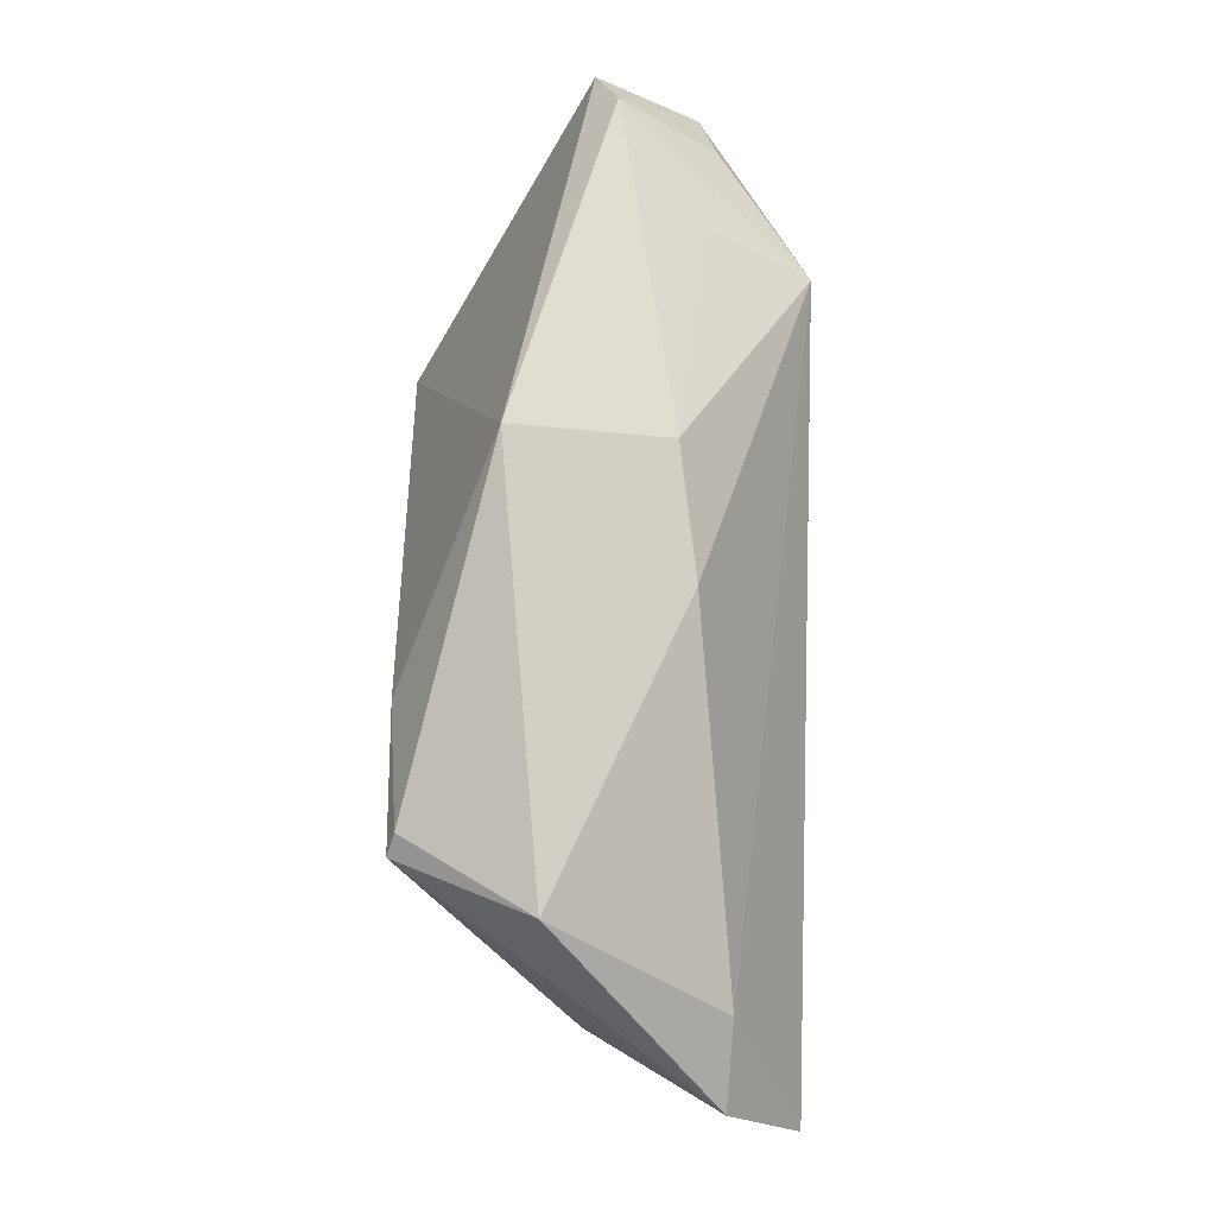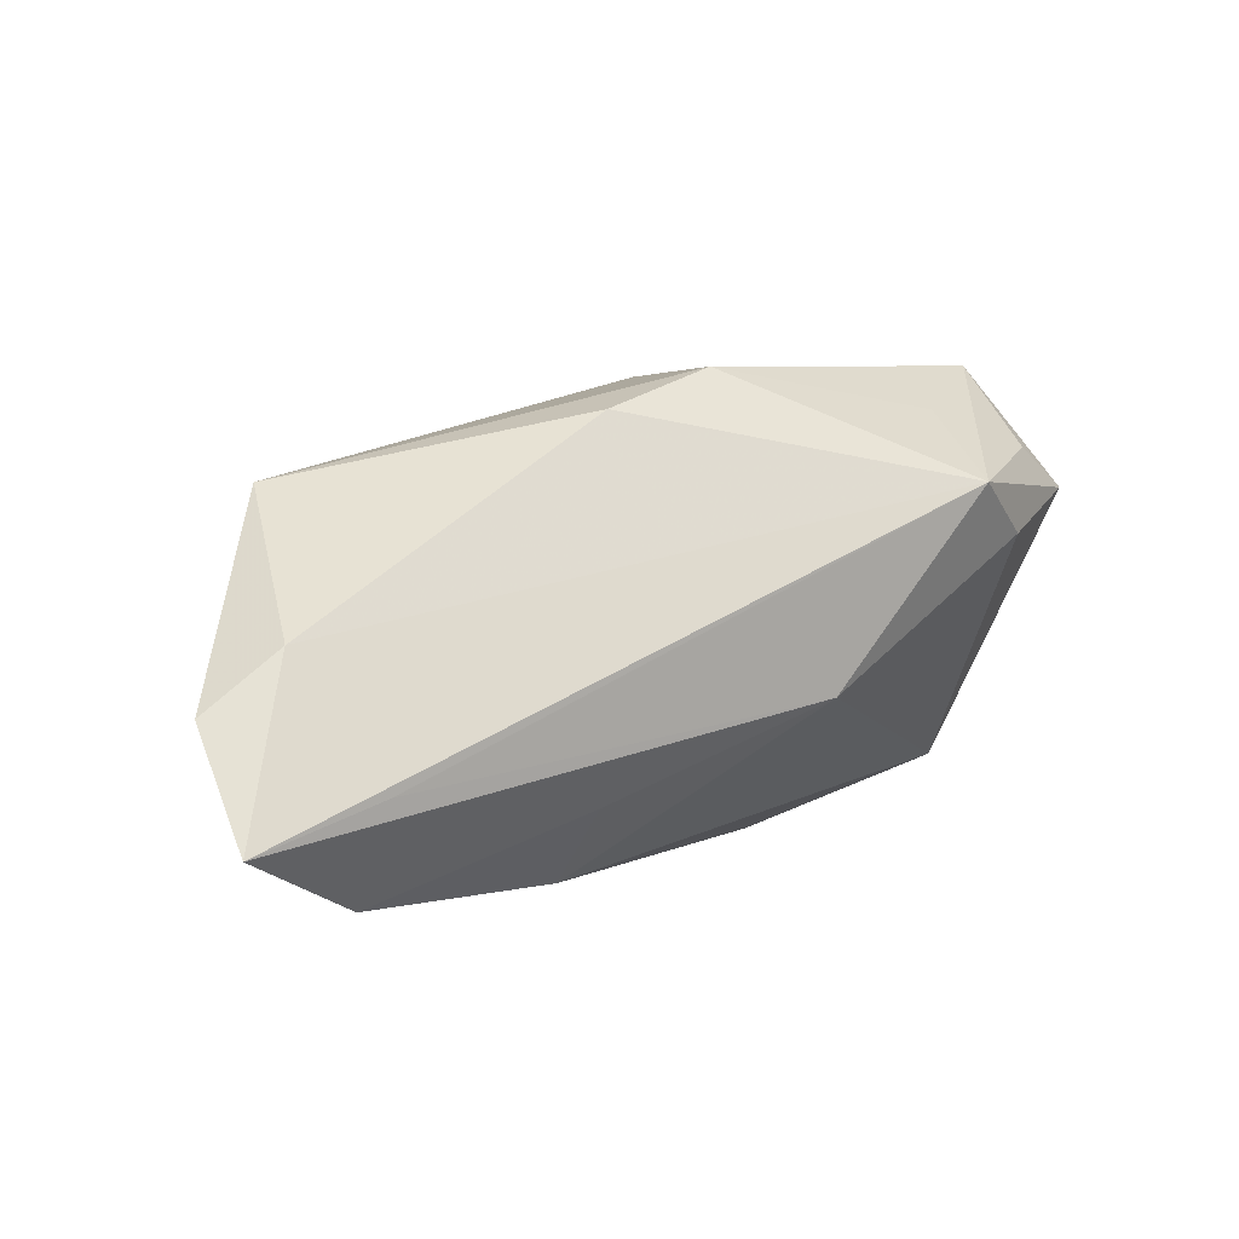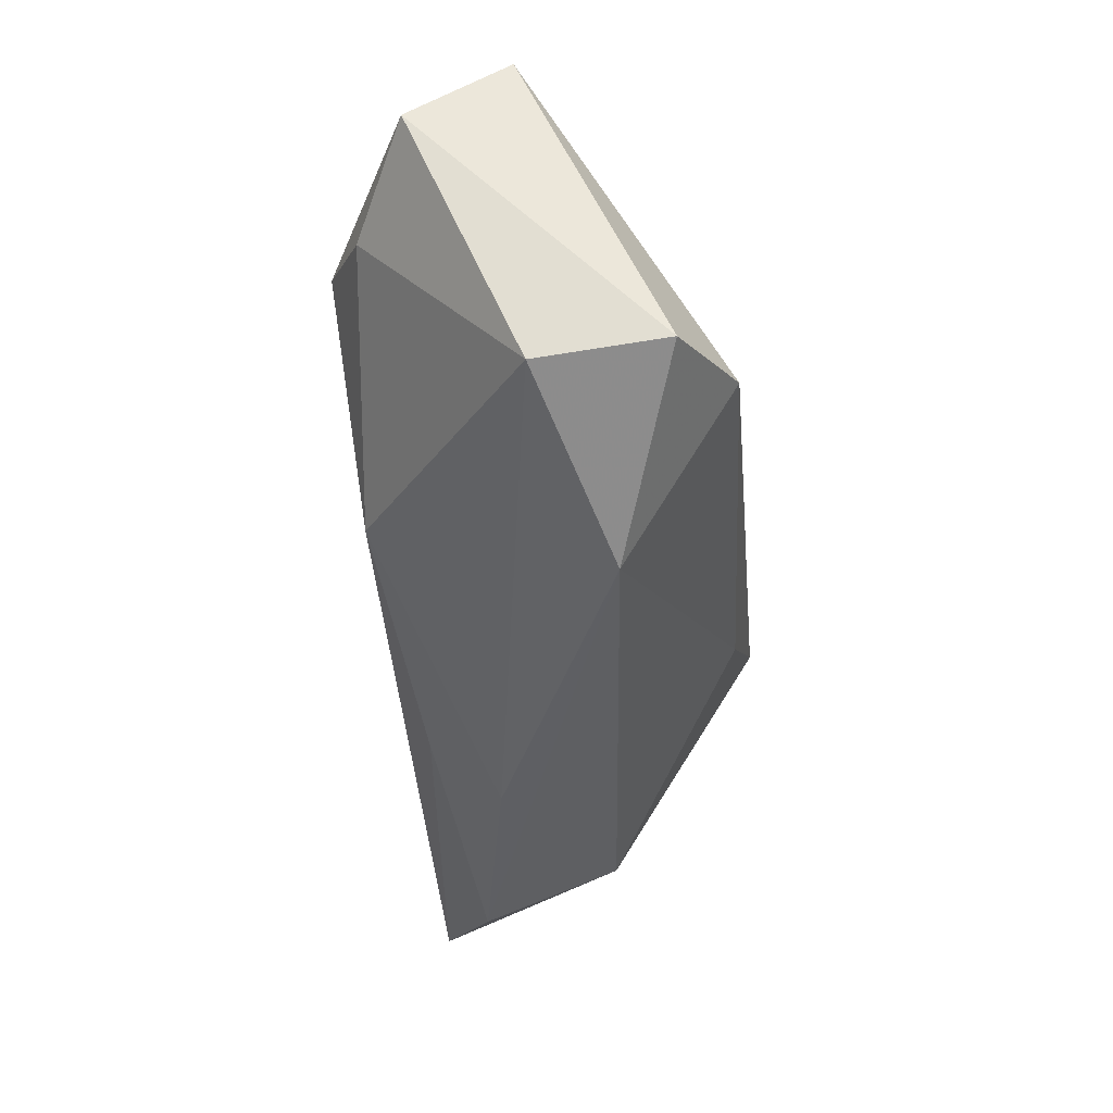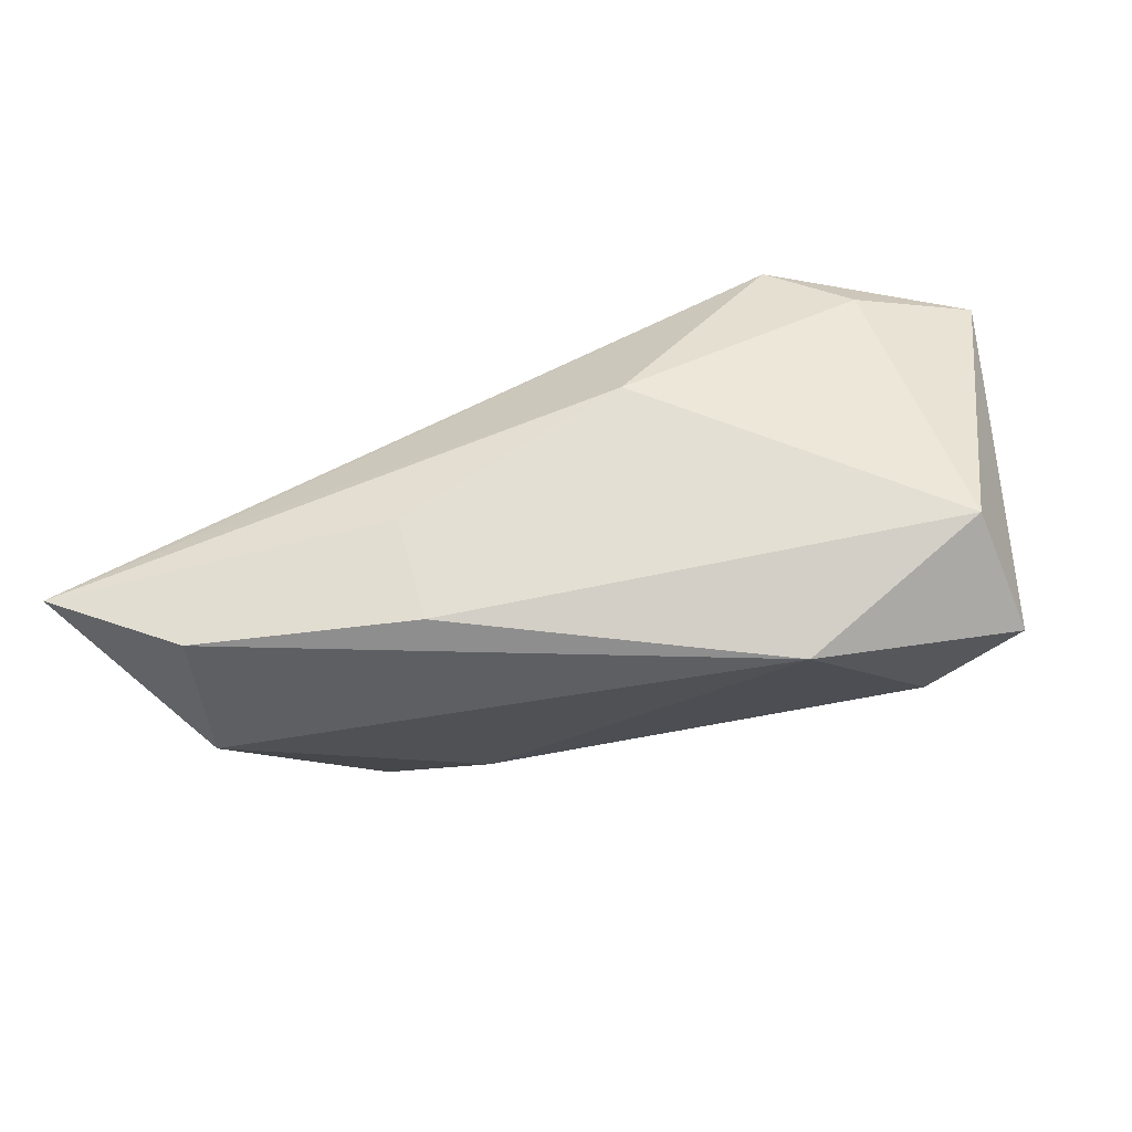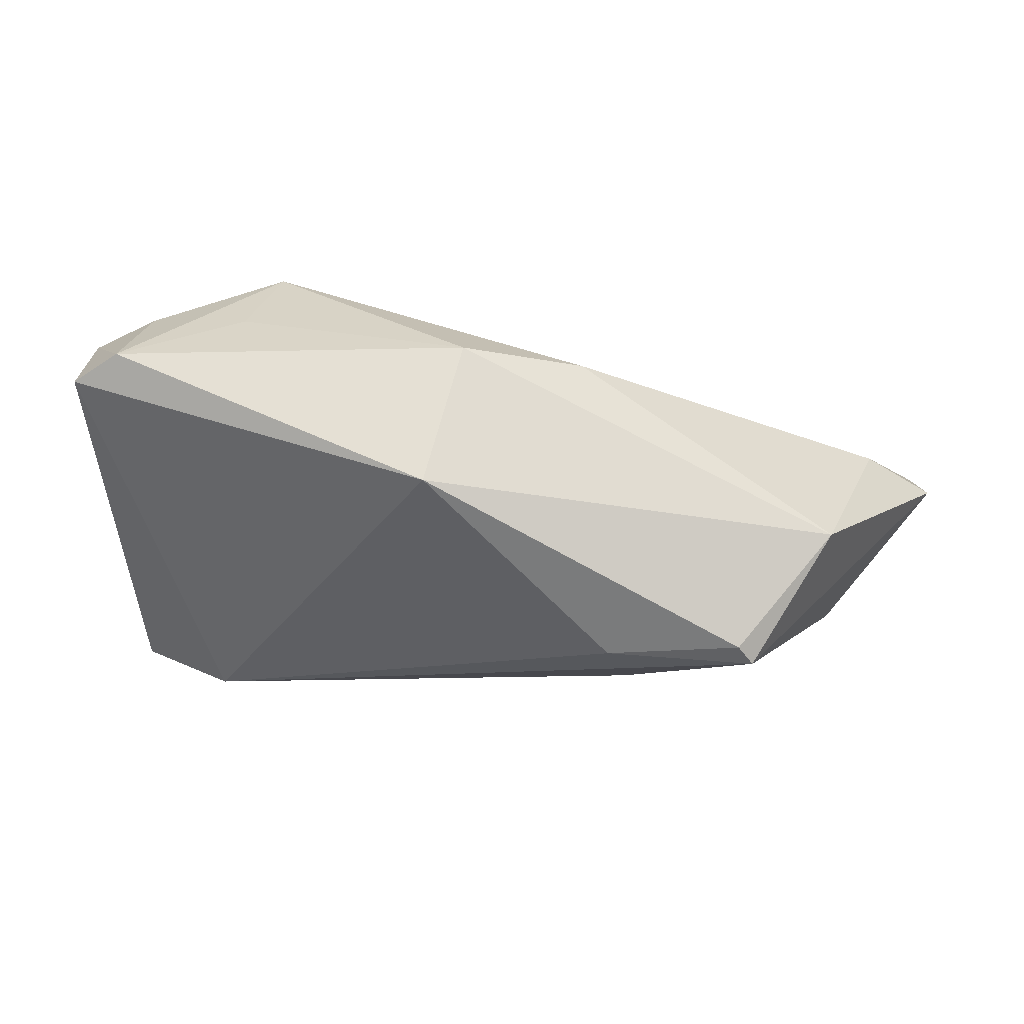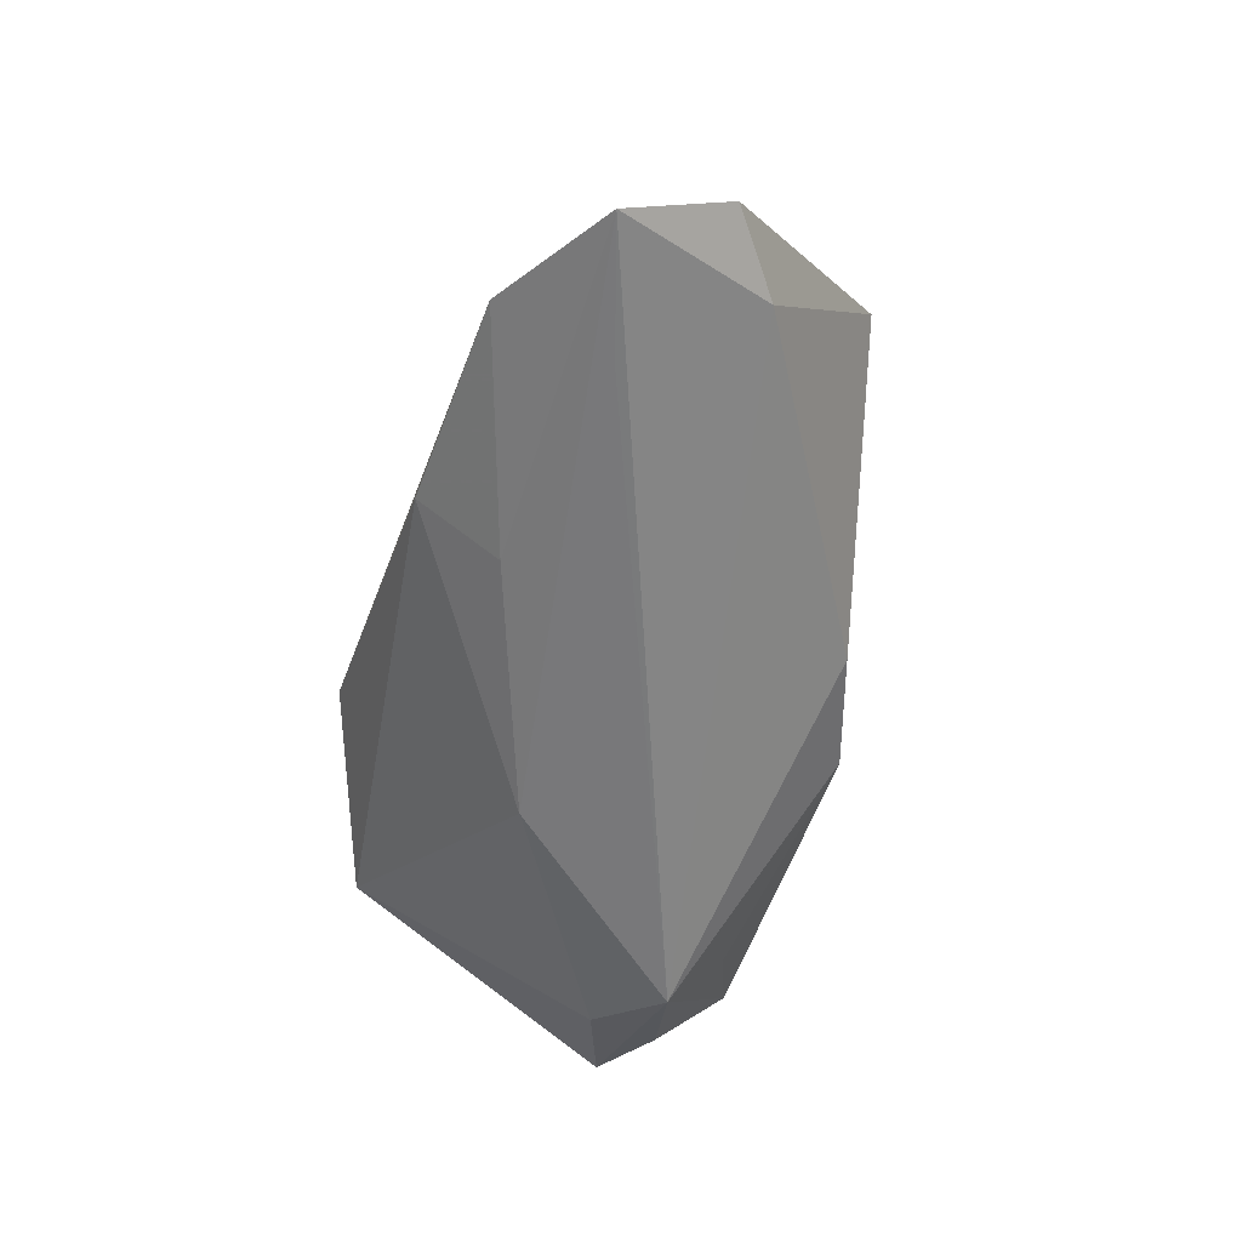
<metadata>
{"format":"obj","ext":"obj","renderer":"f3d","projection":"perspective","resolution":1024,"background":"white","views":[{"elev":66.5,"azim":89.3,"up":"+Y"},{"elev":6.3,"azim":145.4,"up":"+Y"},{"elev":-45.2,"azim":-84.1,"up":"+Y"},{"elev":-70.4,"azim":-161.5,"up":"+Y"},{"elev":61.9,"azim":6.3,"up":"+Y"},{"elev":-57.1,"azim":73.6,"up":"+Z"}]}
</metadata>
<code>
v -0.02181 -0.02916 0.009842
v -0.04015 0.008798 -0.01858
v -0.04644 -0.02047 0.01796
v -0.0453 -0.02087 0.00213
v 0.02161 -0.00235 0.02211
v 0.06155 -0.01774 -0.02094
v 0.01862 -0.01793 -0.01737
v 0.04583 -0.01329 -0.02133
v 0.05273 0.001321 -0.01269
v -0.01019 -0.007967 -0.02148
v -0.00582 0.02714 0.01161
v -0.03036 0.01539 -0.02377
v 0.01206 0.02388 -0.009161
v 0.04971 -0.01607 0.003796
v -0.04681 0.02843 -0.001584
v 0.04594 0.01624 0.007843
v -0.04584 0.01868 -0.01327
v 0.01801 -0.02776 -0.00802
v 0.04548 -0.02629 -0.01319
v -0.03263 0.02333 -0.01153
v 0.03732 0.01031 0.02427
v -0.003085 0.02843 -0.00738
v -0.05234 0.02489 0.001016
v 0.06207 -0.005318 -0.01189
v 0.01895 0.009091 0.02427
v 0.0353 0.01262 0.02326
v -0.05407 0.0135 -0.0114
v -0.03368 -0.01367 0.02427
f 24 21 14
f 1 28 3
f 19 14 1
f 16 21 24
f 10 2 12
f 12 2 27
f 27 3 23
f 23 3 28
f 21 28 5
f 5 14 21
f 5 28 1
f 1 14 5
f 24 14 6
f 14 19 6
f 18 19 1
f 22 16 13
f 13 12 22
f 21 16 26
f 1 3 4
f 4 2 10
f 4 3 27
f 27 2 4
f 4 18 1
f 10 18 4
f 27 23 15
f 10 12 8
f 8 6 10
f 12 6 8
f 7 18 10
f 19 18 7
f 10 6 7
f 7 6 19
f 9 6 12
f 12 13 9
f 24 6 9
f 9 16 24
f 9 13 16
f 25 28 21
f 21 26 25
f 17 12 27
f 27 15 17
f 17 15 12
f 22 12 20
f 20 15 22
f 12 15 20
f 11 15 23
f 11 25 26
f 11 23 28
f 28 25 11
f 22 15 11
f 11 16 22
f 11 26 16

</code>
